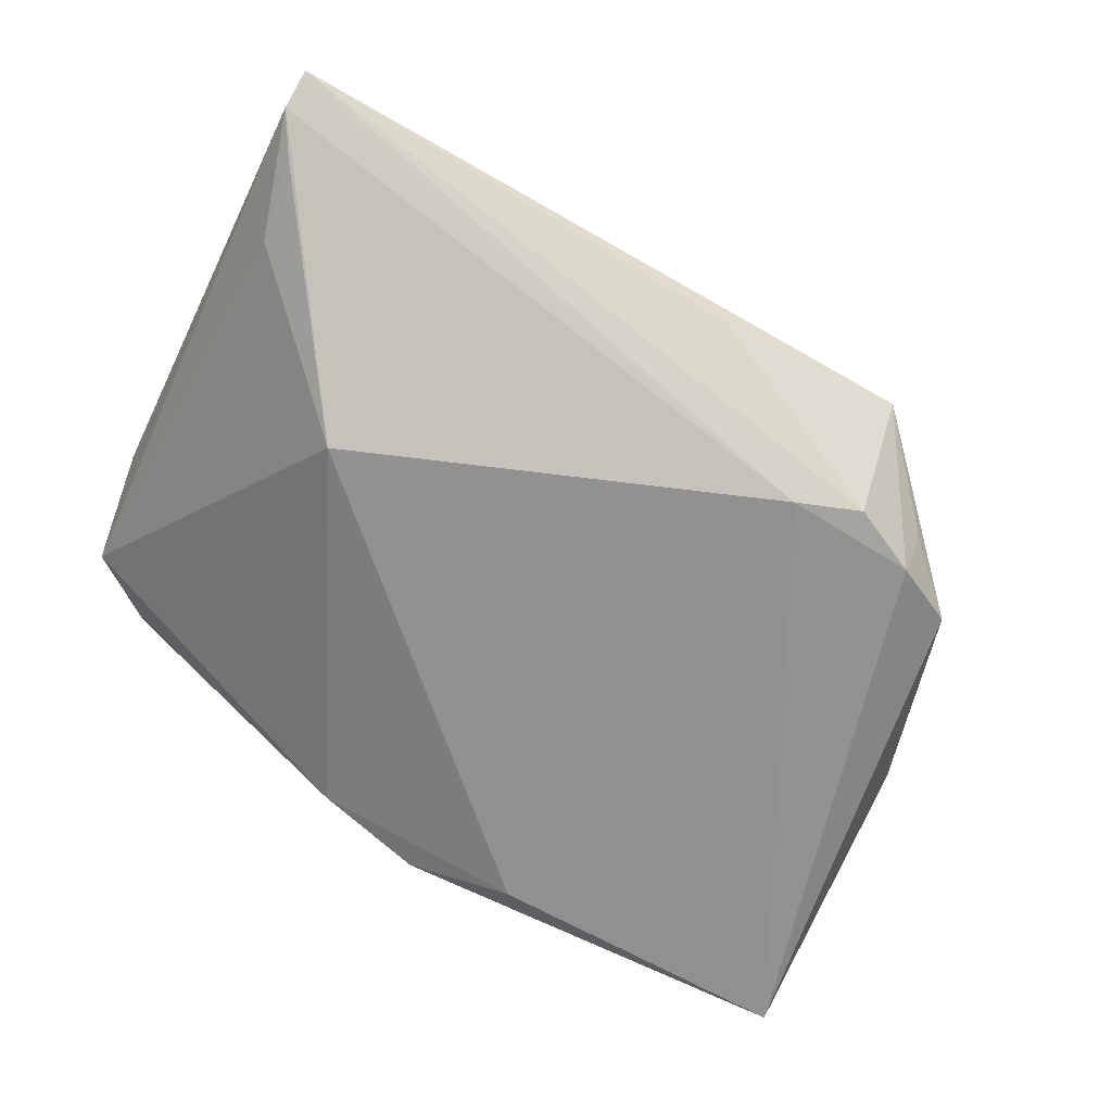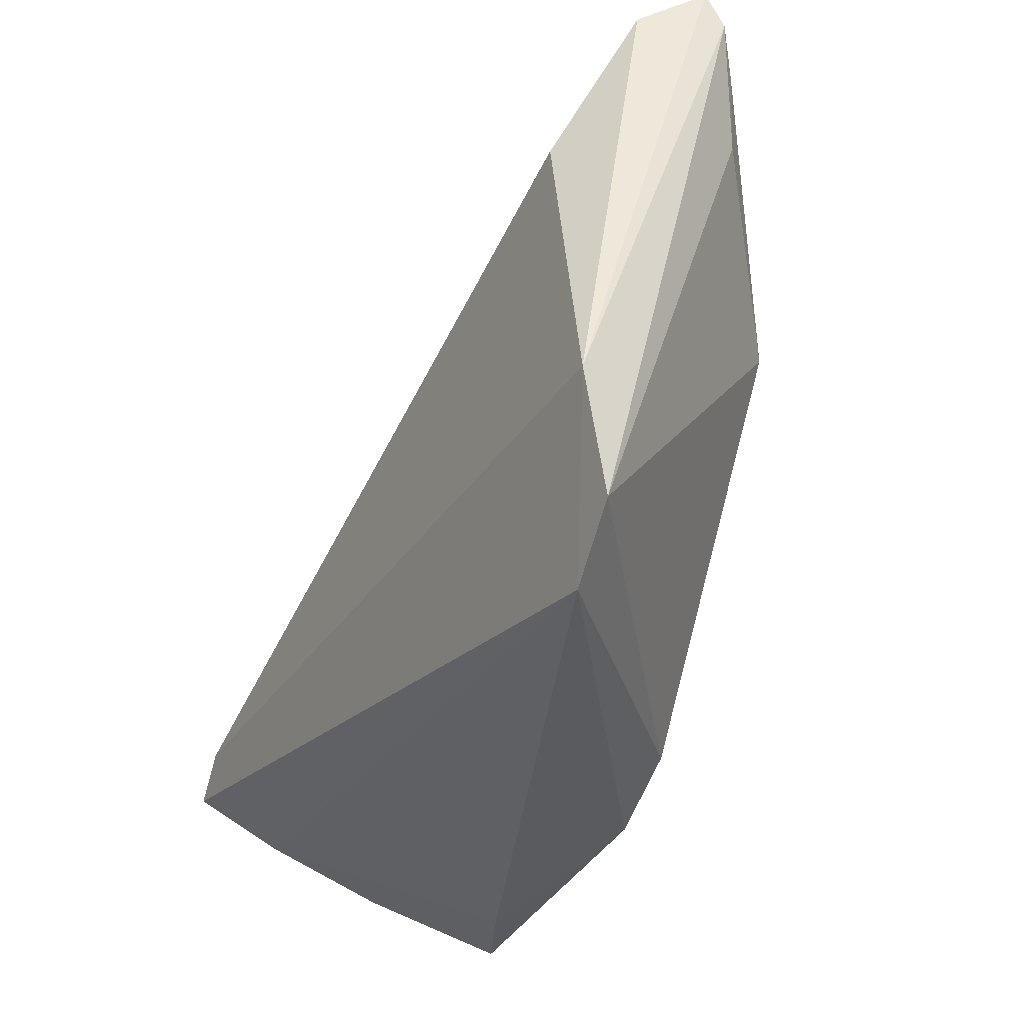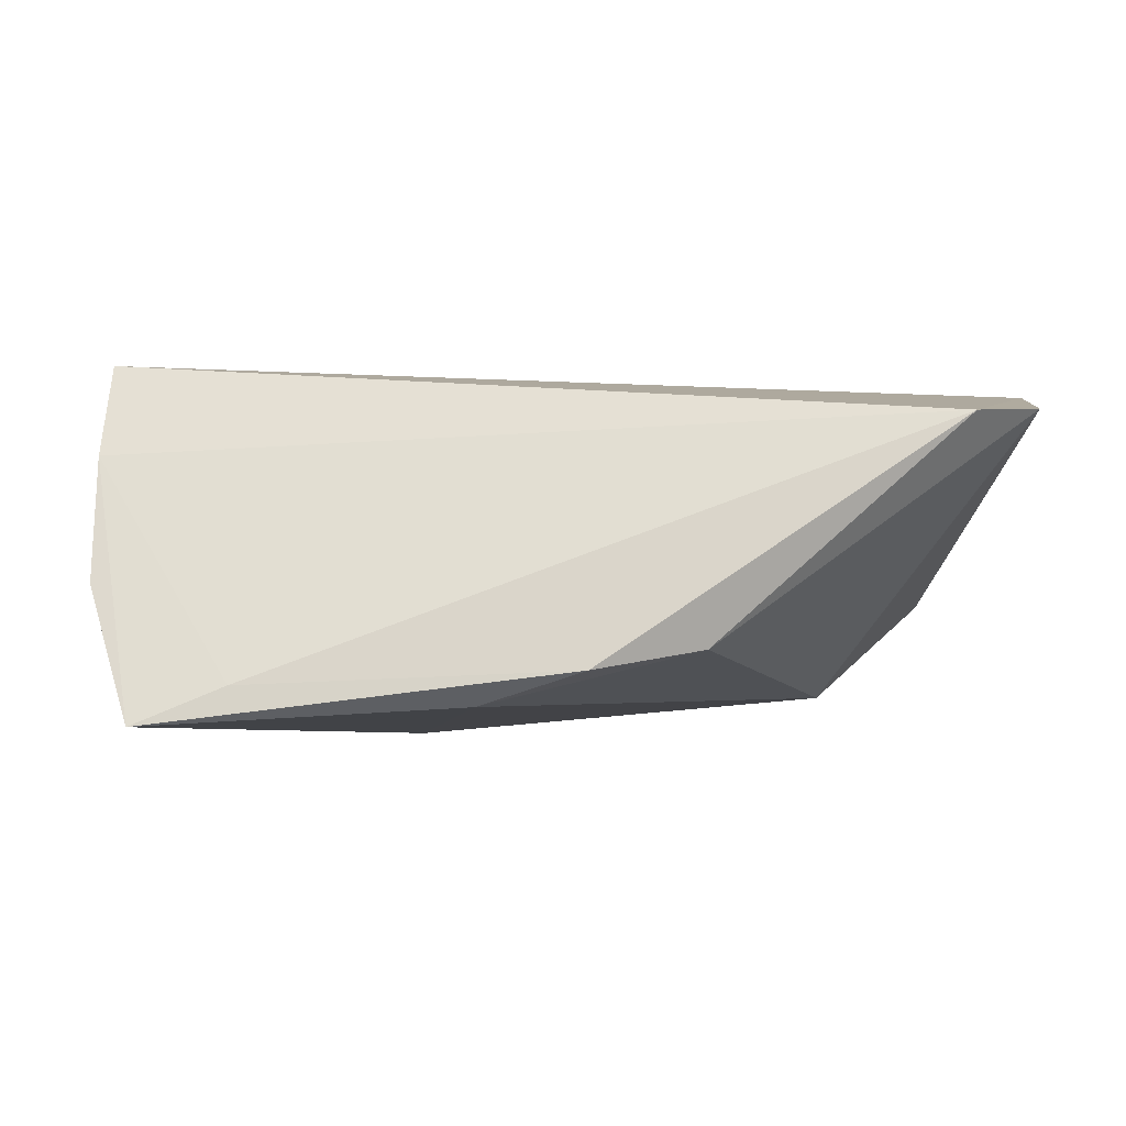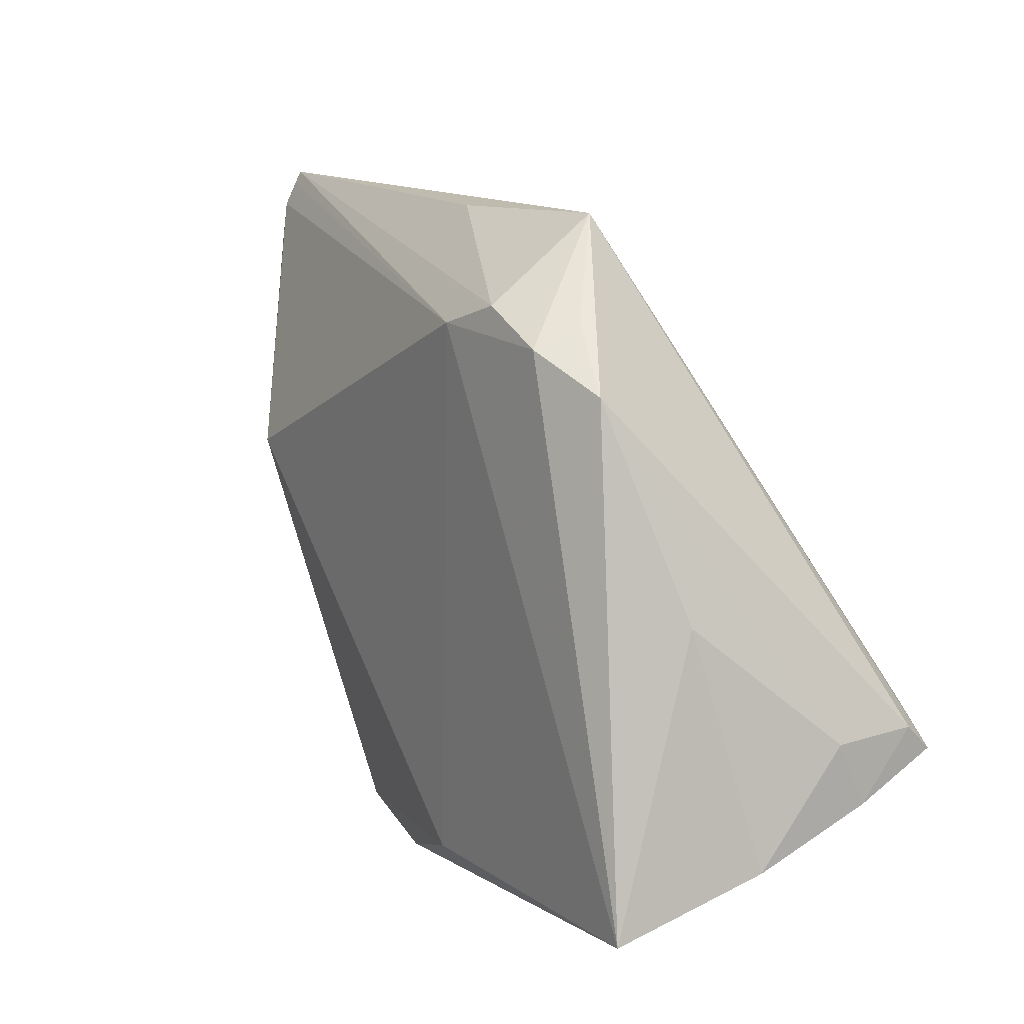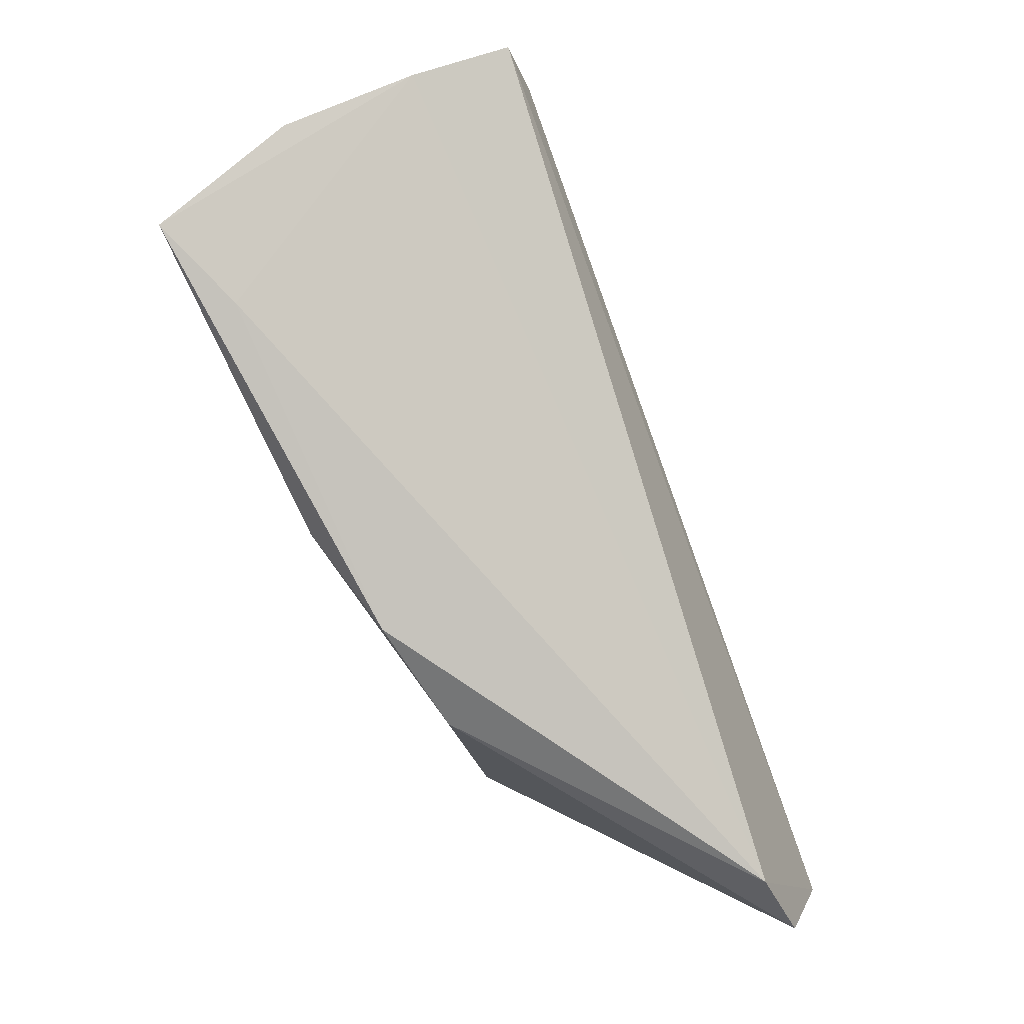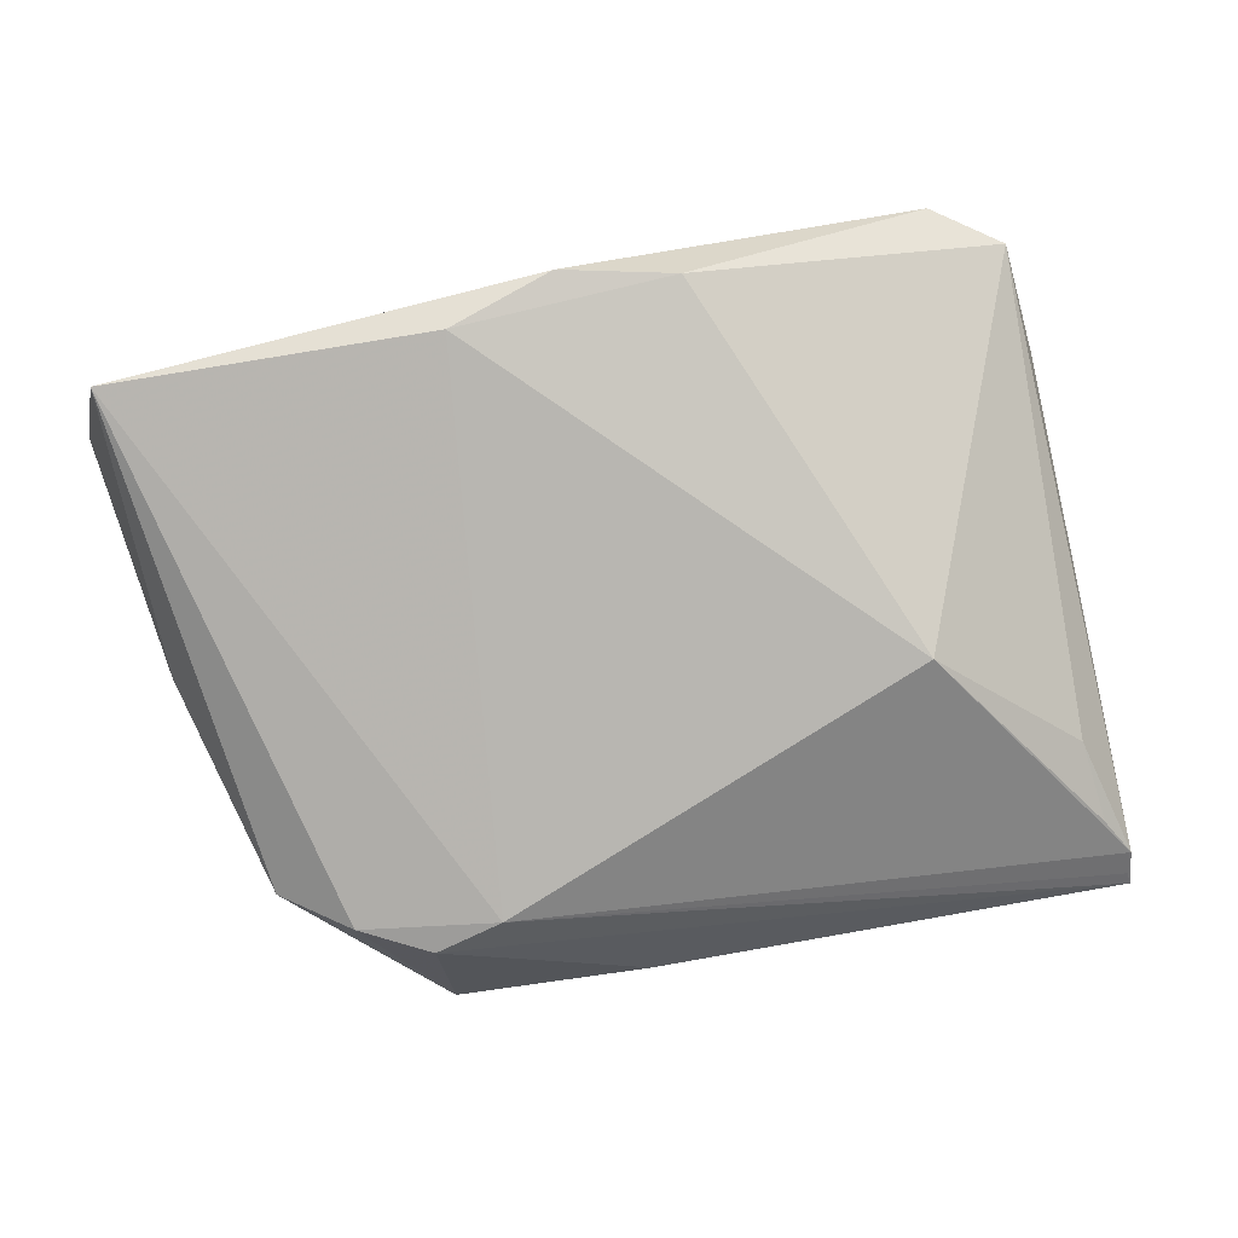
<metadata>
{"format":"obj","ext":"obj","renderer":"f3d","projection":"perspective","resolution":1024,"background":"white","views":[{"elev":-66.3,"azim":152.6,"up":"+Z"},{"elev":-34.3,"azim":63.8,"up":"+Y"},{"elev":-5.0,"azim":-4.2,"up":"+Z"},{"elev":11.1,"azim":-125.2,"up":"+Y"},{"elev":-79.3,"azim":-68.5,"up":"+Y"},{"elev":-78.7,"azim":9.2,"up":"+Z"}]}
</metadata>
<code>
v 0.05103 0.02217 -0.004029
v -0.01252 -0.03767 -0.0193
v -0.04218 0.02128 -0.01813
v 0.01324 -0.03911 -0.01294
v 0.04357 -0.04044 0.01399
v -0.01742 0.02745 -0.02153
v -0.0338 0.02584 -0.02102
v -0.05448 -0.02168 0.021
v -0.05042 -0.03785 -0.02153
v -0.01666 0.03862 -0.003341
v 0.05272 0.03609 0.00926
v -0.0395 -0.03821 -0.01699
v 0.04603 0.01678 0.01776
v -0.02581 0.03988 -0.007341
v 0.05249 0.03236 -0.003575
v 0.05521 0.04184 0.0009916
v -0.03487 0.02862 -0.01545
v -0.05547 -0.03121 -0.005394
v -0.05547 -0.01846 0.006039
v -0.05547 -0.02611 0.009746
v -0.04899 -0.01726 0.02153
v 0.05241 -0.03476 0.01509
v 0.05547 0.03729 -0.001247
v -0.05024 -0.003537 -0.01156
v 0.05432 -0.0207 0.01866
v 0.05492 0.04025 0.0001007
v -0.002571 0.03979 -0.008607
v 0.03398 0.006611 -0.01706
v -0.0002743 -0.04184 -0.01537
v -0.05488 -0.0184 0.01732
v -0.0115 0.02698 0.004386
v -0.0255 0.02999 -0.0208
f 21 14 8
f 13 21 25
f 8 5 25
f 25 21 8
f 18 24 9
f 13 25 11
f 11 21 13
f 23 25 22
f 22 25 5
f 5 4 22
f 22 4 28
f 28 4 2
f 29 12 9
f 9 2 29
f 29 2 4
f 5 12 29
f 29 4 5
f 6 2 9
f 28 2 6
f 23 28 6
f 9 24 3
f 27 32 14
f 20 5 8
f 20 12 5
f 9 12 20
f 20 18 9
f 16 25 23
f 16 11 25
f 32 27 16
f 16 27 14
f 16 6 32
f 21 11 31
f 23 22 1
f 1 22 28
f 9 3 7
f 7 6 9
f 32 6 7
f 14 32 7
f 19 3 24
f 24 18 19
f 18 20 19
f 23 6 26
f 26 16 23
f 6 16 26
f 14 21 10
f 21 31 10
f 10 31 11
f 10 16 14
f 11 16 10
f 15 28 23
f 23 1 15
f 15 1 28
f 17 3 14
f 14 7 17
f 17 7 3
f 3 19 30
f 8 14 30
f 14 3 30
f 30 20 8
f 30 19 20

</code>
